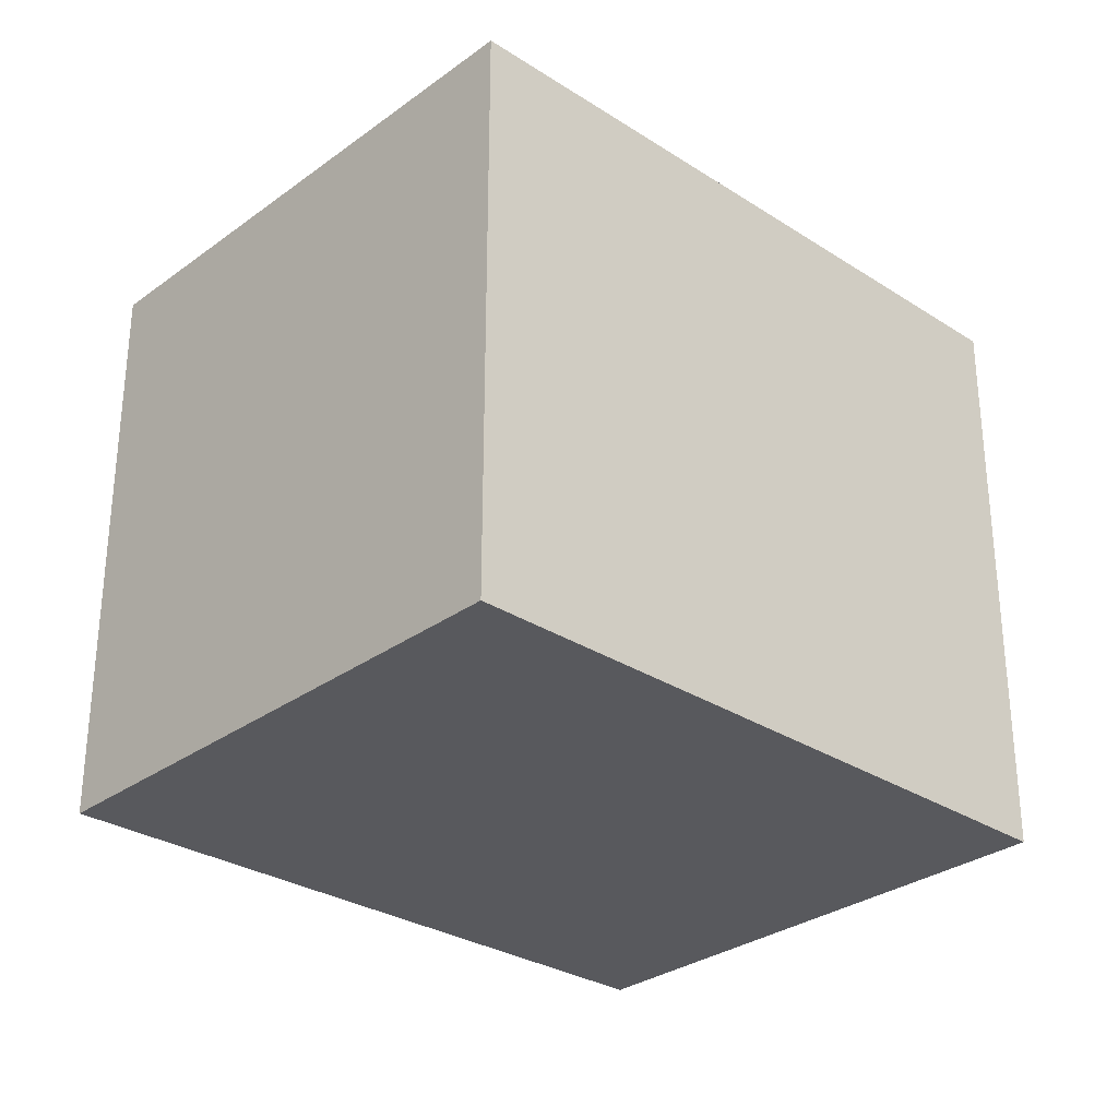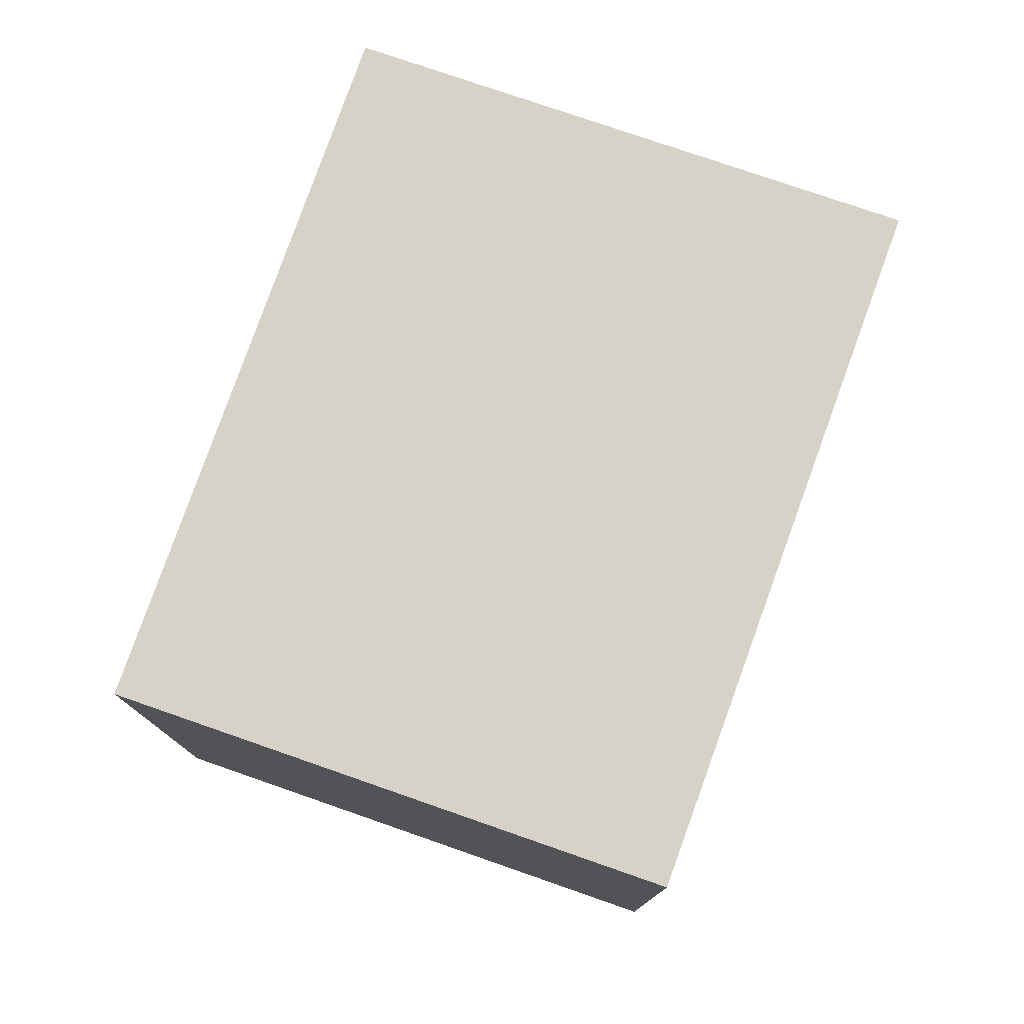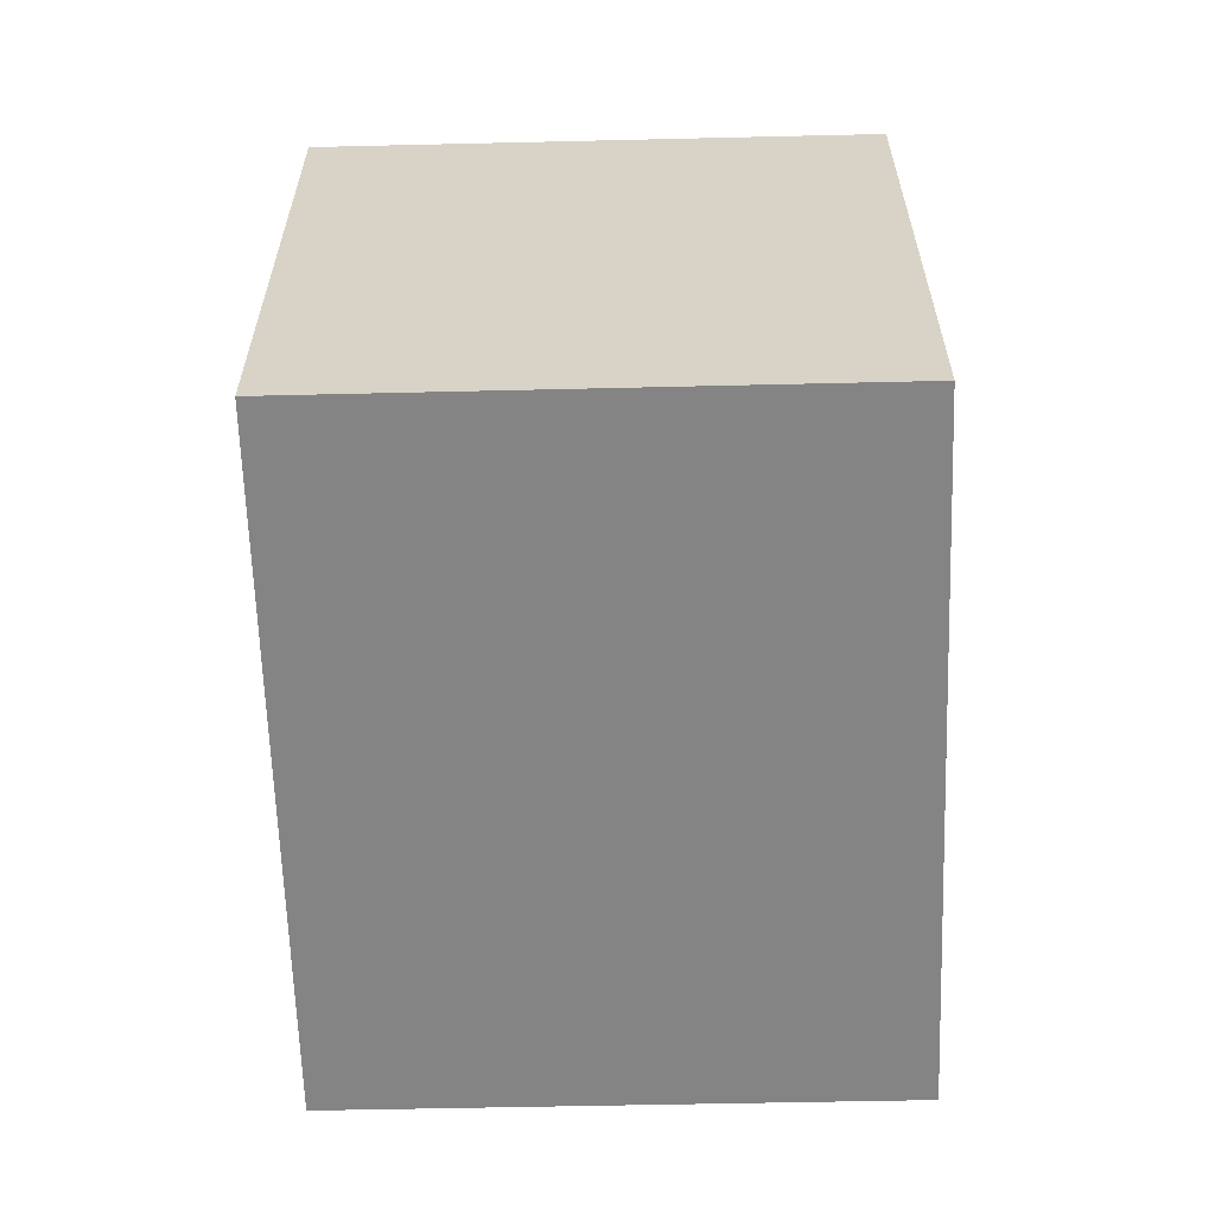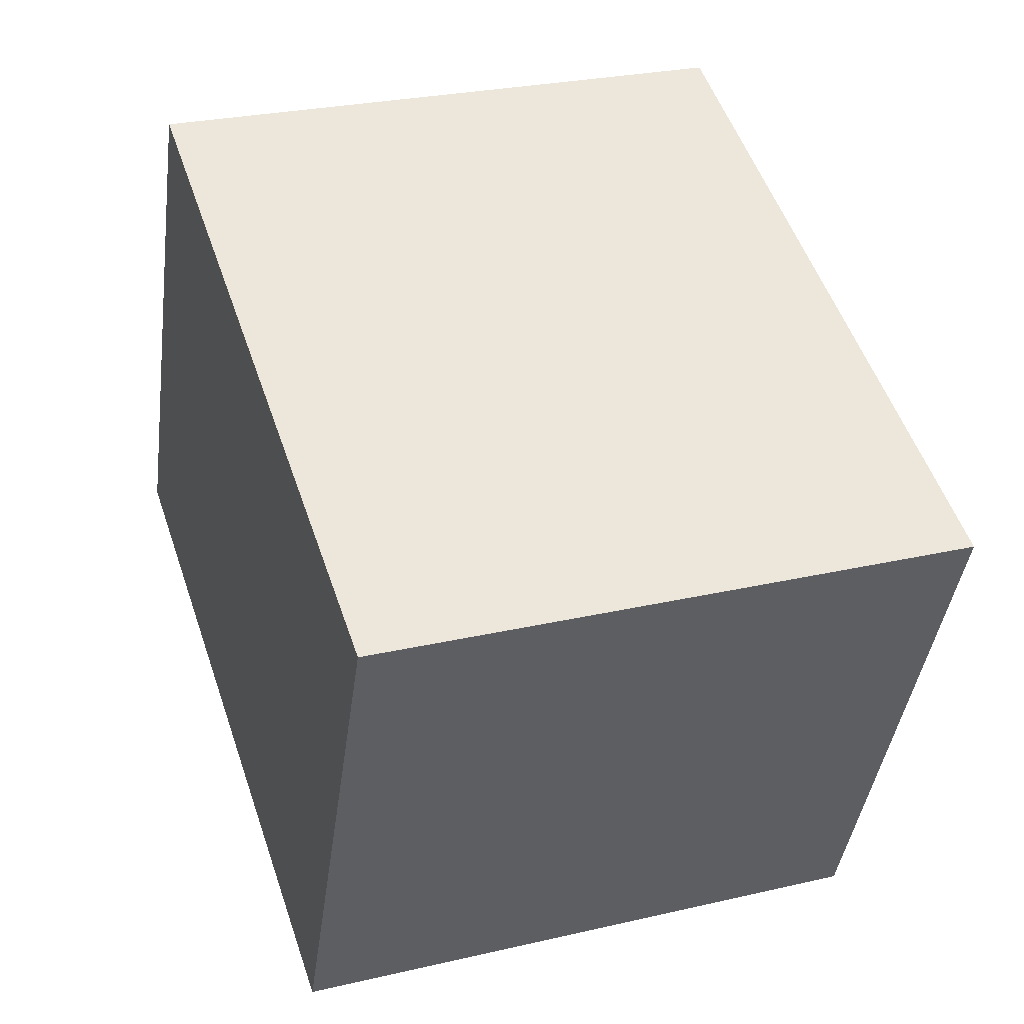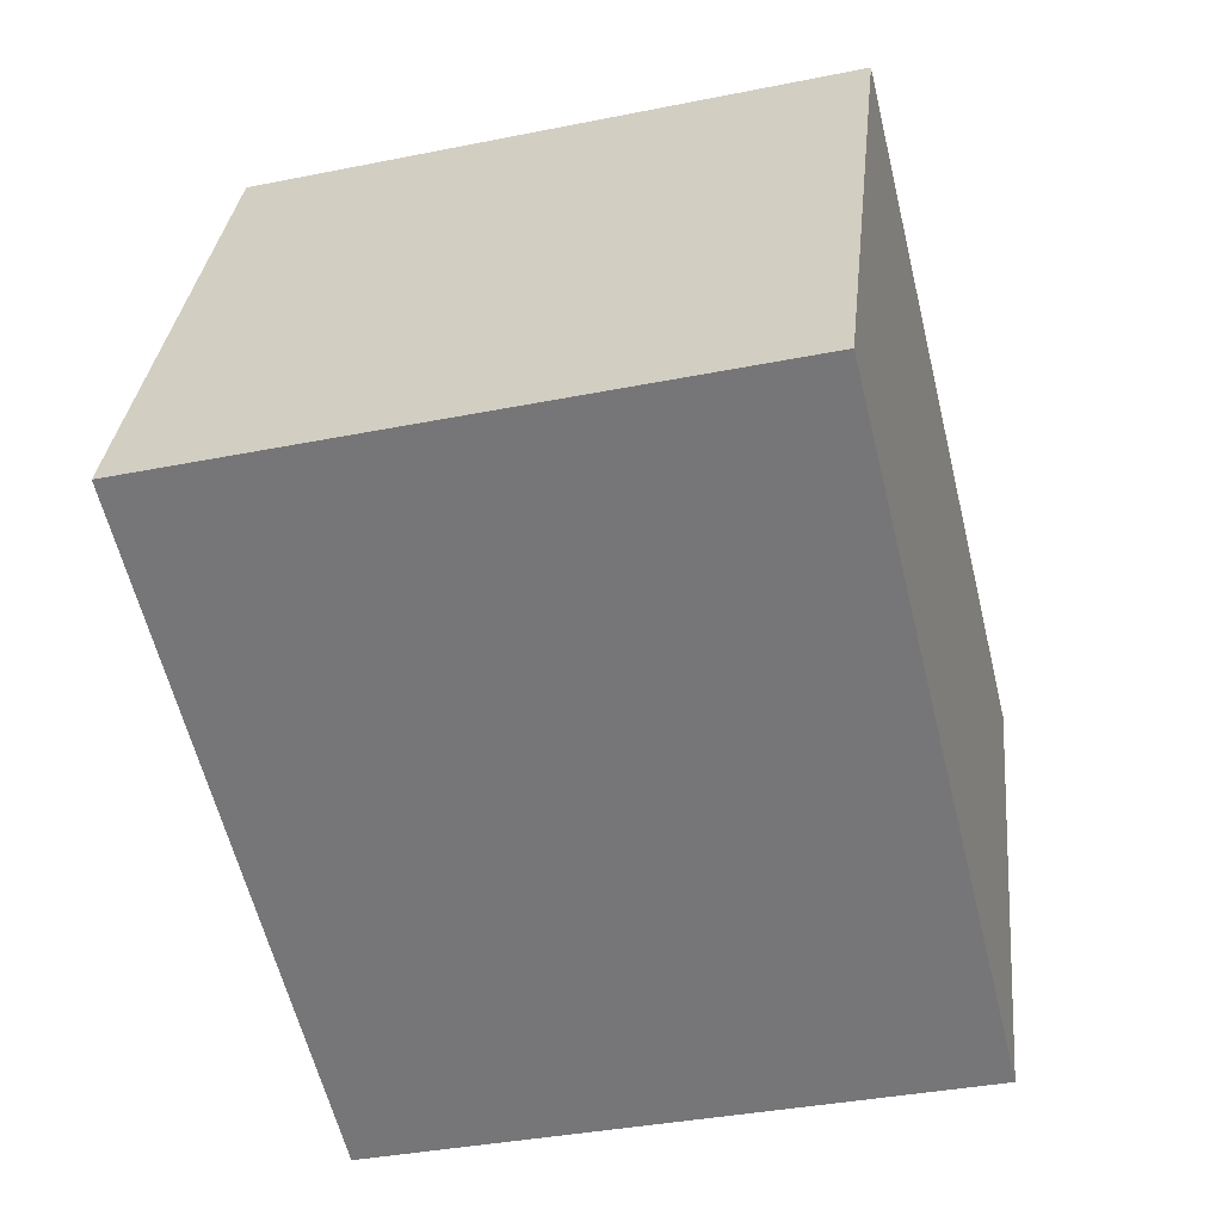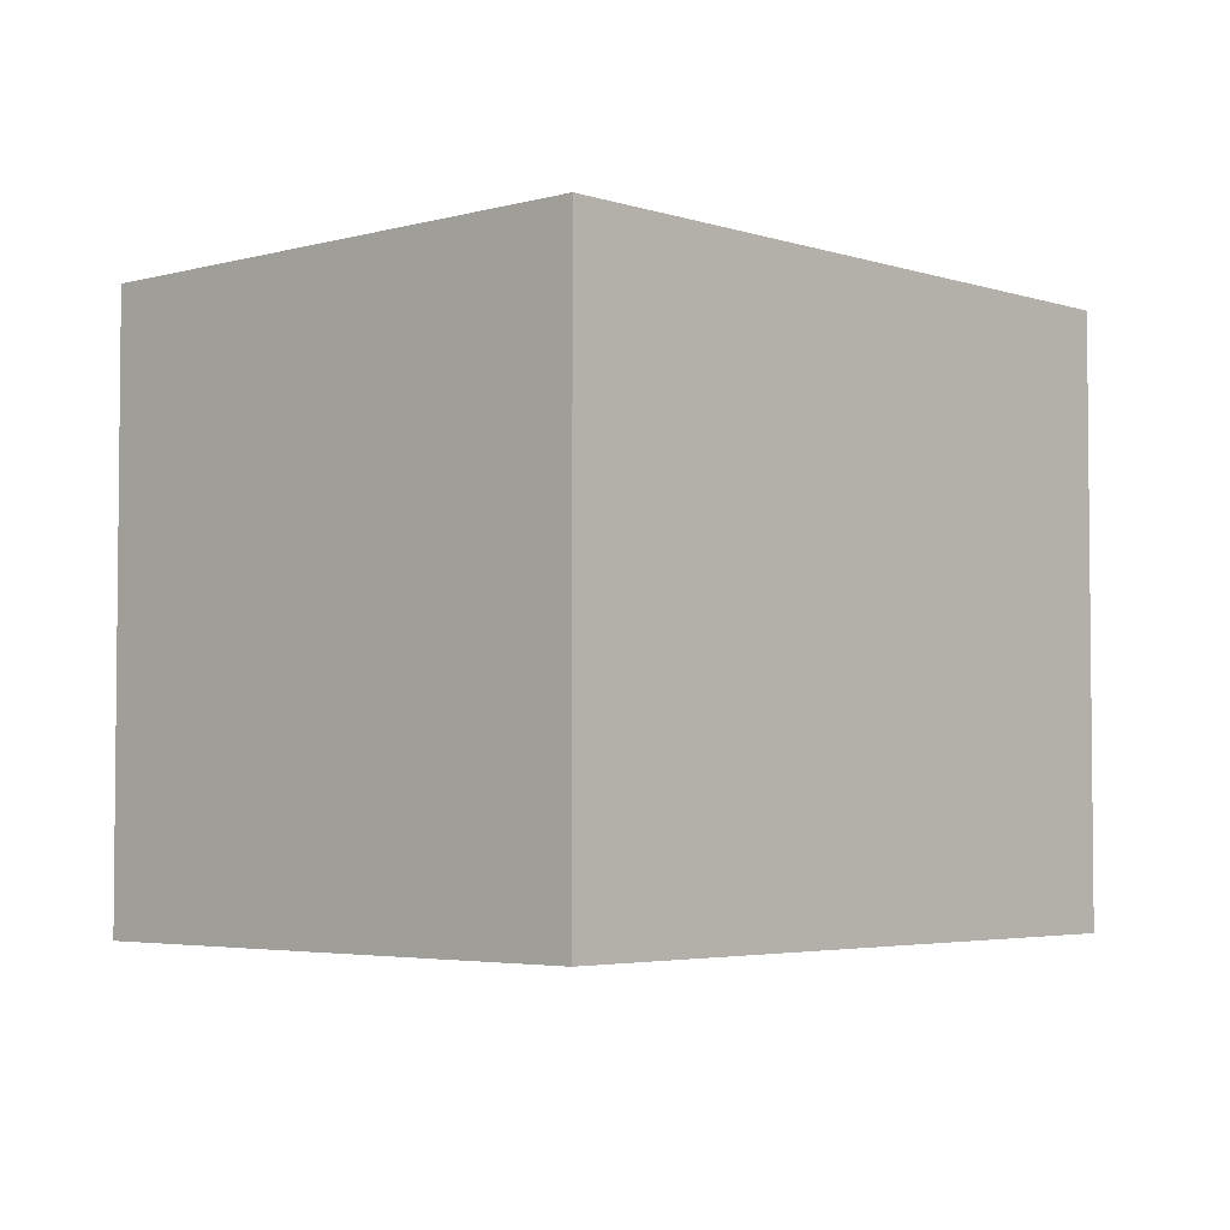
<metadata>
{"format":"obj","ext":"obj","renderer":"f3d","projection":"perspective","resolution":1024,"background":"white","views":[{"elev":-30.1,"azim":-20.5,"up":"+Y"},{"elev":77.9,"azim":131.9,"up":"+Y"},{"elev":-61.5,"azim":114.1,"up":"+Y"},{"elev":27.1,"azim":70.2,"up":"+Z"},{"elev":-36.5,"azim":-75.3,"up":"+Z"},{"elev":-3.8,"azim":155.0,"up":"+Y"}]}
</metadata>
<code>
v  4.72 4.259 -1.887
v  1.596 4.259 3.783
v  6.278 4.259 1.832
v  0 4.259 2.608e-16
v  6.278 -1.122e-16 1.832
v  4.72 1.155e-16 -1.887
v  0 0 0
v  1.596 -2.316e-16 3.783
g defaultobject
f 1 2 3
f 2 1 4
f 5 1 3
f 1 5 6
f 6 4 1
f 4 6 7
f 7 2 4
f 2 7 8
f 8 3 2
f 3 8 5
f 8 6 5
f 6 8 7

</code>
